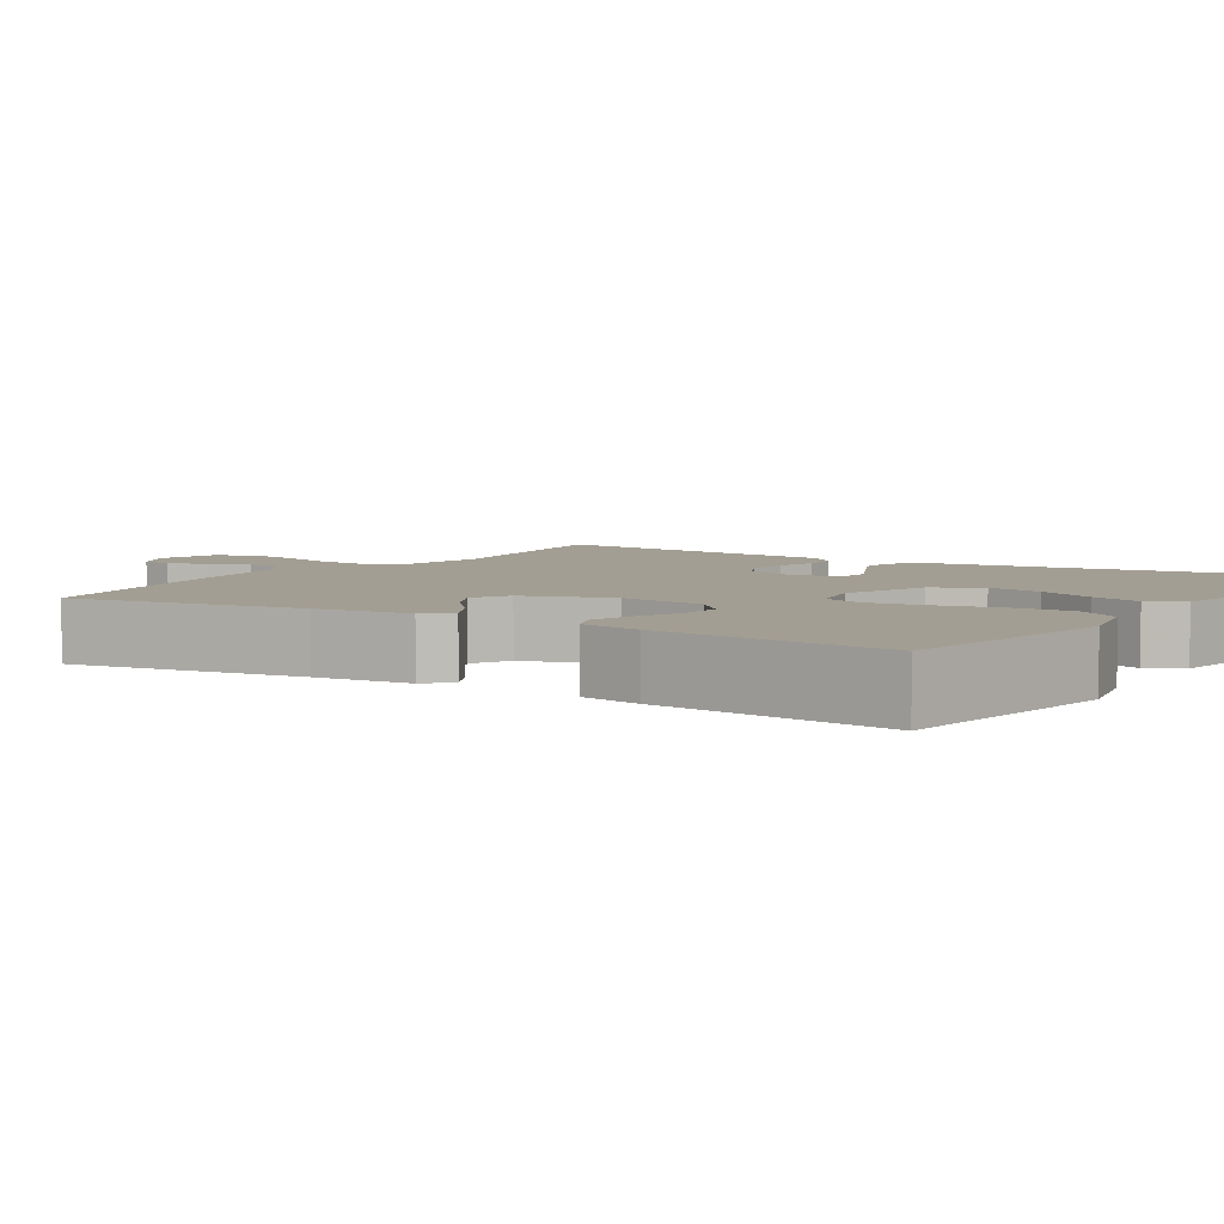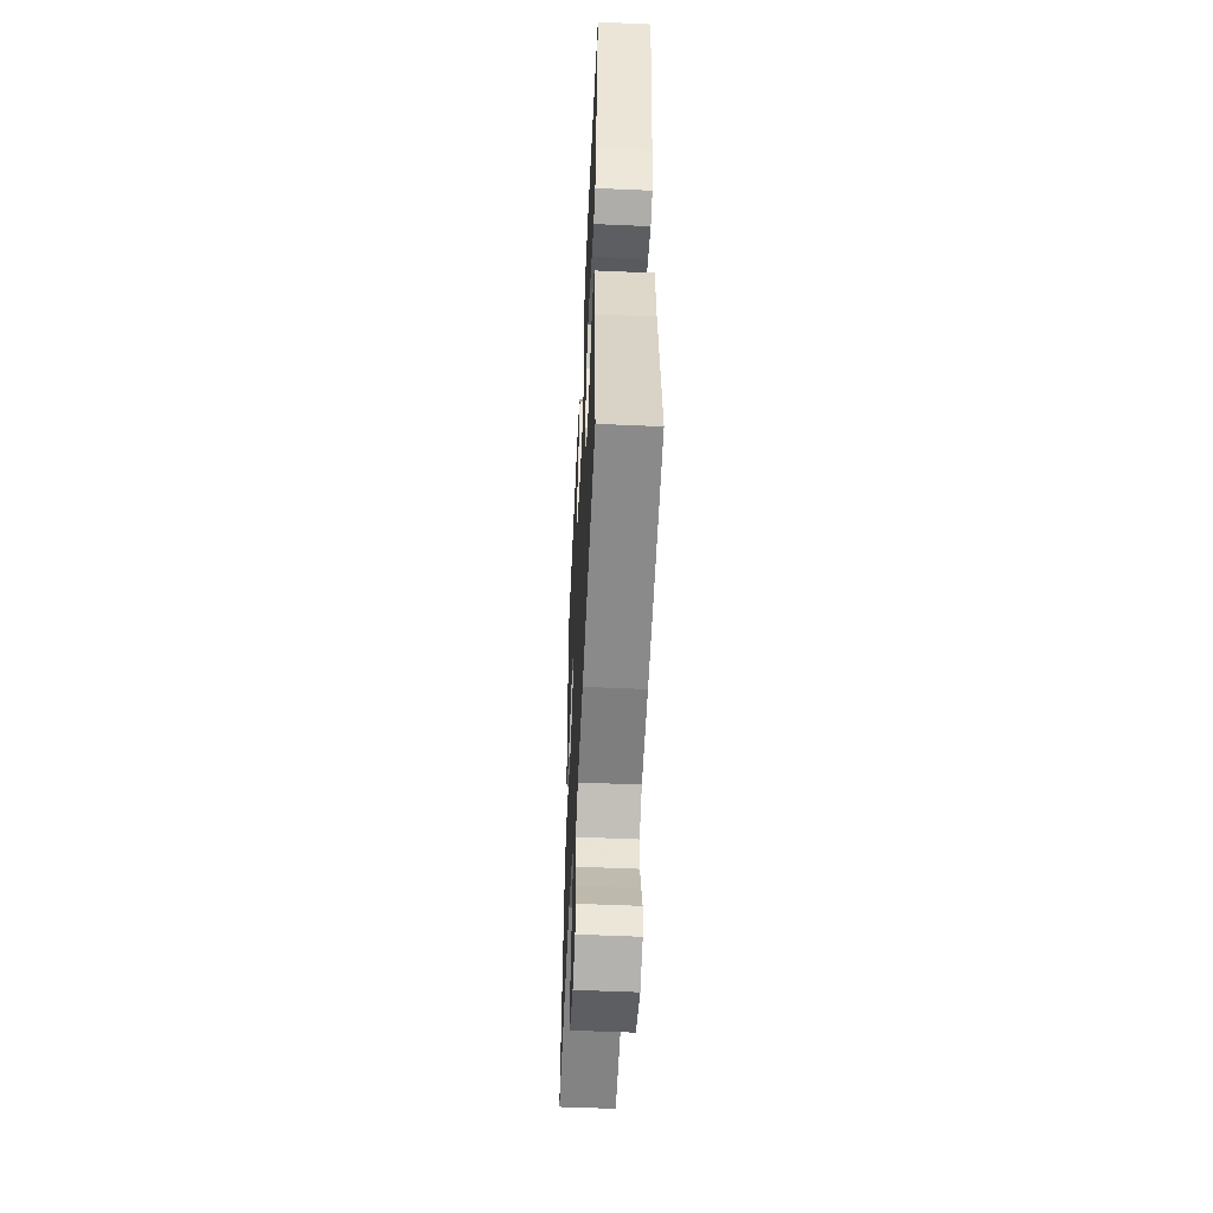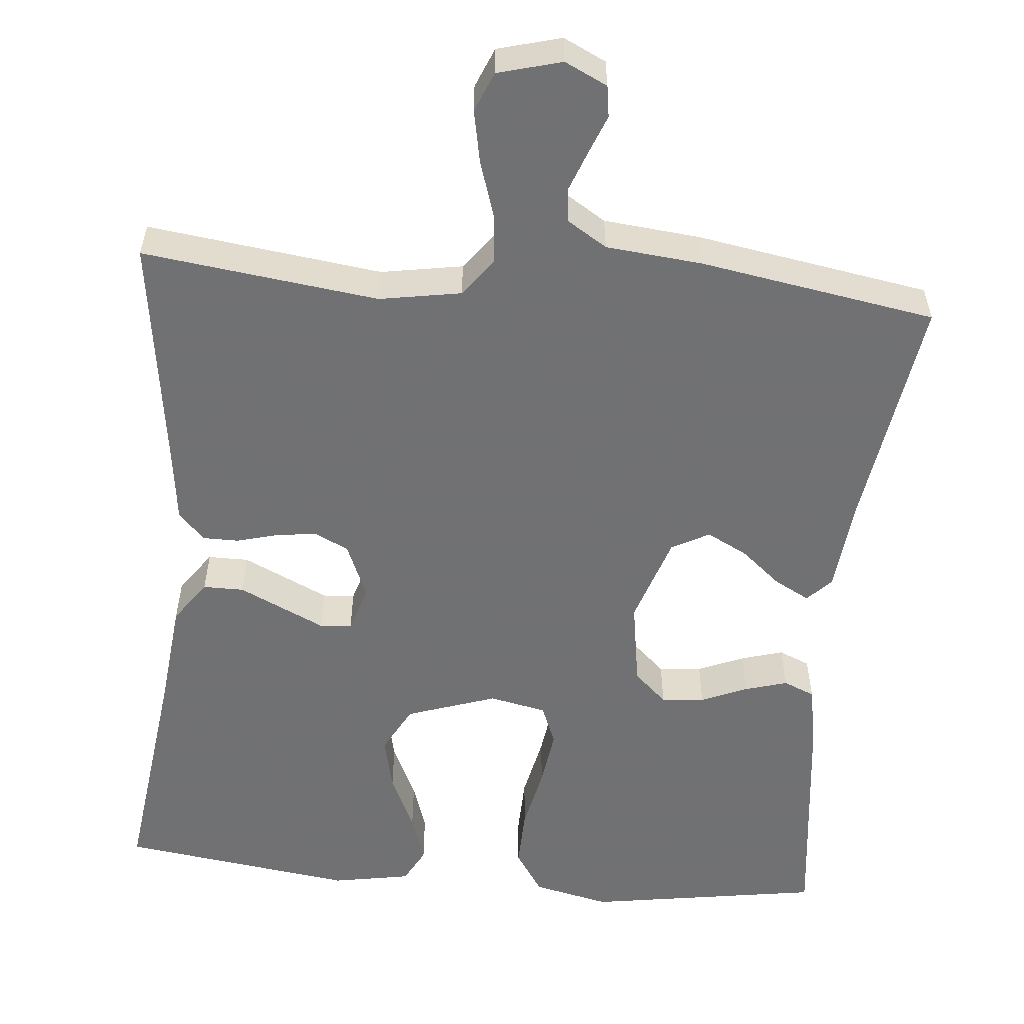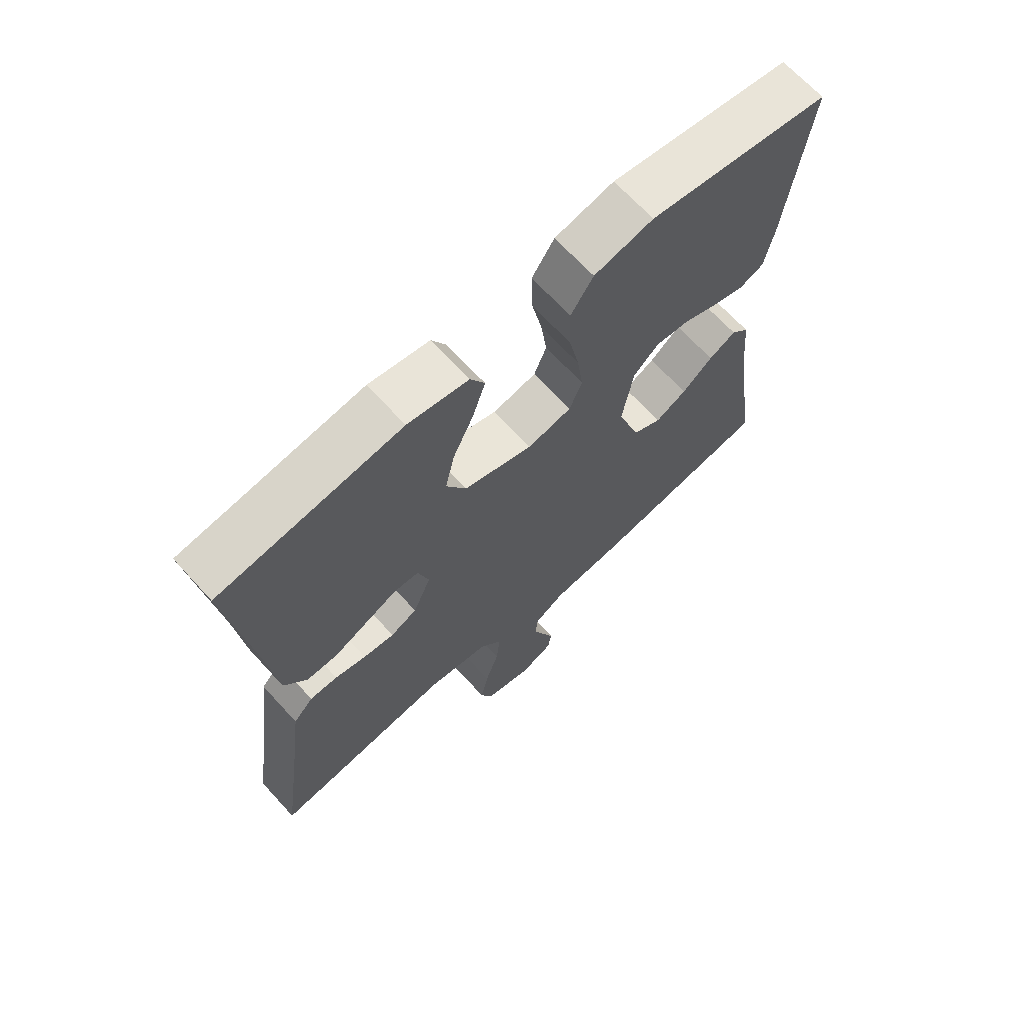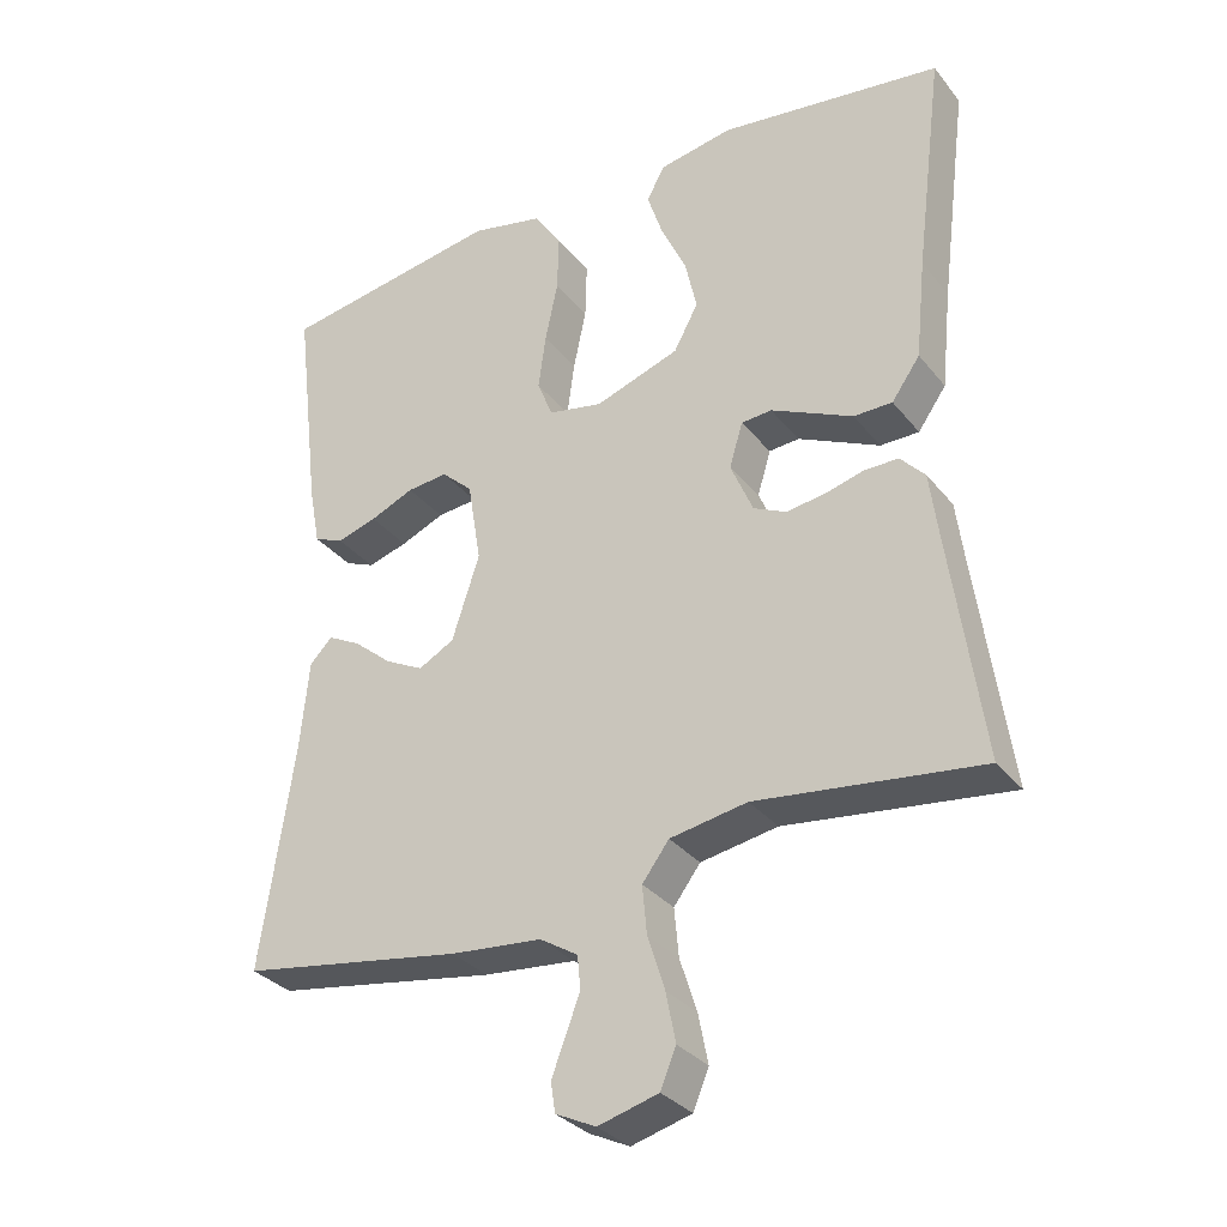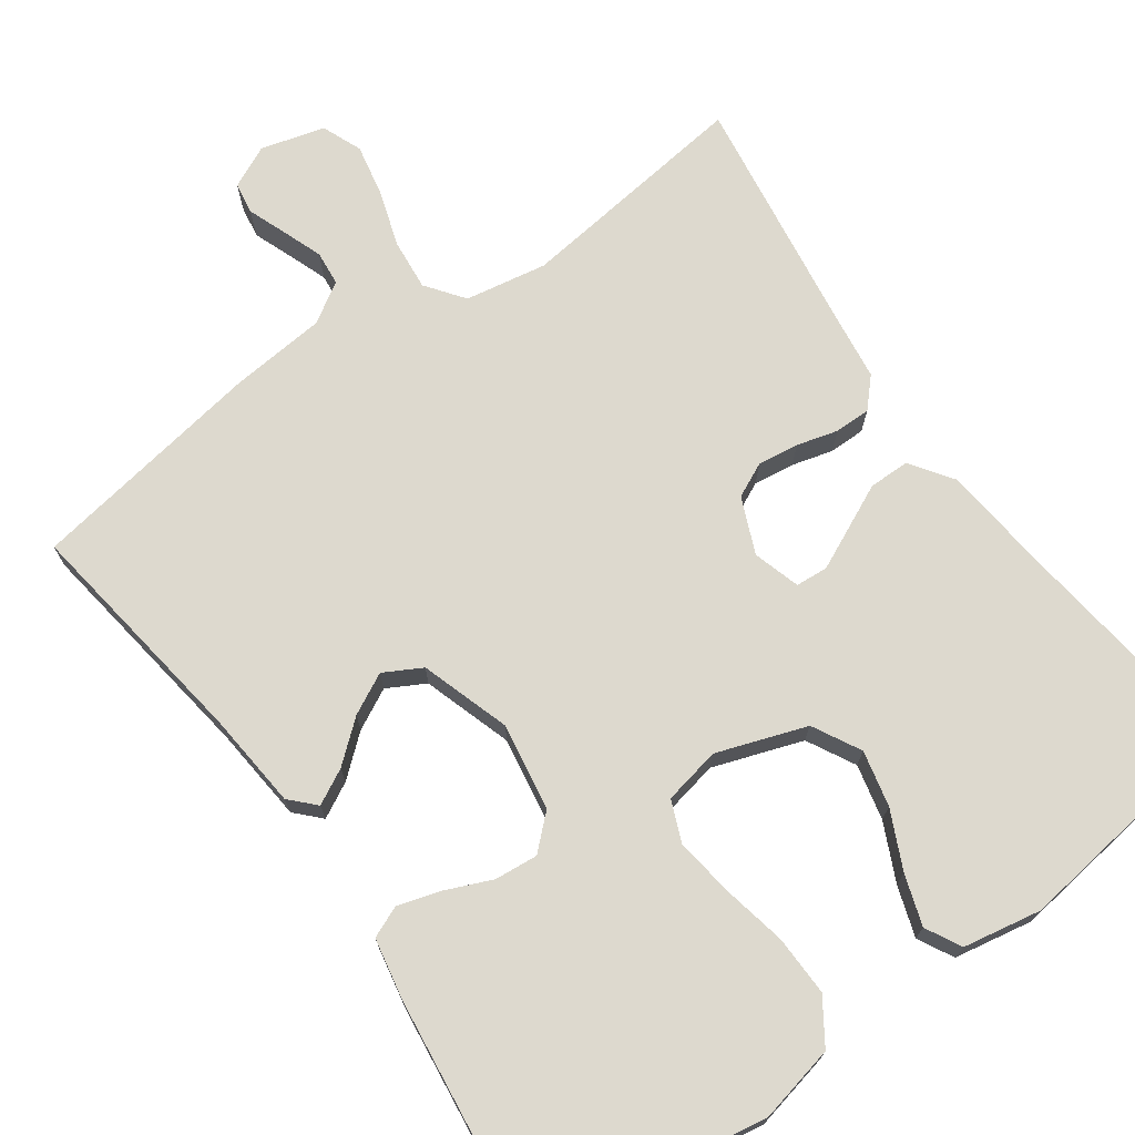
<metadata>
{"format":"obj","ext":"obj","renderer":"f3d","projection":"perspective","resolution":1024,"background":"white","views":[{"elev":5.2,"azim":-57.5,"up":"+Y"},{"elev":-53.9,"azim":-92.7,"up":"+Z"},{"elev":-55.3,"azim":174.7,"up":"+Y"},{"elev":68.0,"azim":137.5,"up":"+Z"},{"elev":-32.1,"azim":32.0,"up":"+Z"},{"elev":71.8,"azim":-35.3,"up":"+Y"}]}
</metadata>
<code>
v 0.5 0.07 0.5
v 0.462 0.07 0.2
v 0.448 0.07 0.065
v 0.41 0.07 0.011
v 0.358 0.07 0.011
v 0.301 0.07 0.038
v 0.248 0.07 0.063
v 0.207 0.07 0.06
v 0.189 0.07 0
v 0.219 0.07 -0.071
v 0.263 0.07 -0.092
v 0.315 0.07 -0.085
v 0.367 0.07 -0.071
v 0.413 0.07 -0.071
v 0.446 0.07 -0.107
v 0.458 0.07 -0.2
v 0.5 0.07 -0.5
v 0.2 0.07 -0.462
v 0.096 0.07 -0.48
v 0.06 0.07 -0.528
v 0.066 0.07 -0.593
v 0.089 0.07 -0.665
v 0.102 0.07 -0.731
v 0.081 0.07 -0.782
v 0 0.07 -0.804
v -0.054 0.07 -0.778
v -0.06 0.07 -0.738
v -0.041 0.07 -0.689
v -0.022 0.07 -0.638
v -0.026 0.07 -0.594
v -0.077 0.07 -0.562
v -0.2 0.07 -0.55
v -0.5 0.07 -0.5
v -0.456 0.07 -0.2
v -0.444 0.07 -0.077
v -0.414 0.07 -0.046
v -0.369 0.07 -0.07
v -0.318 0.07 -0.113
v -0.266 0.07 -0.14
v -0.218 0.07 -0.114
v -0.181 0.07 0
v -0.199 0.07 0.111
v -0.241 0.07 0.15
v -0.296 0.07 0.145
v -0.355 0.07 0.12
v -0.409 0.07 0.104
v -0.449 0.07 0.121
v -0.464 0.07 0.2
v -0.5 0.07 0.5
v -0.2 0.07 0.548
v -0.102 0.07 0.526
v -0.065 0.07 0.47
v -0.067 0.07 0.393
v -0.084 0.07 0.311
v -0.094 0.07 0.237
v -0.073 0.07 0.185
v 0 0.07 0.17
v 0.114 0.07 0.209
v 0.147 0.07 0.27
v 0.131 0.07 0.341
v 0.097 0.07 0.414
v 0.076 0.07 0.478
v 0.1 0.07 0.523
v 0.2 0.07 0.541
v 0.5 0 0.5
v 0.462 0 0.2
v 0.448 0 0.065
v 0.41 0 0.011
v 0.358 0 0.011
v 0.301 0 0.038
v 0.248 0 0.063
v 0.207 0 0.06
v 0.189 0 0
v 0.219 0 -0.071
v 0.263 0 -0.092
v 0.315 0 -0.085
v 0.367 0 -0.071
v 0.413 0 -0.071
v 0.446 0 -0.107
v 0.458 0 -0.2
v 0.5 0 -0.5
v 0.2 0 -0.462
v 0.096 0 -0.48
v 0.06 0 -0.528
v 0.066 0 -0.593
v 0.089 0 -0.665
v 0.102 0 -0.731
v 0.081 0 -0.782
v 0 0 -0.804
v -0.054 0 -0.778
v -0.06 0 -0.738
v -0.041 0 -0.689
v -0.022 0 -0.638
v -0.026 0 -0.594
v -0.077 0 -0.562
v -0.2 0 -0.55
v -0.5 0 -0.5
v -0.456 0 -0.2
v -0.444 0 -0.077
v -0.414 0 -0.046
v -0.369 0 -0.07
v -0.318 0 -0.113
v -0.266 0 -0.14
v -0.218 0 -0.114
v -0.181 0 0
v -0.199 0 0.111
v -0.241 0 0.15
v -0.296 0 0.145
v -0.355 0 0.12
v -0.409 0 0.104
v -0.449 0 0.121
v -0.464 0 0.2
v -0.5 0 0.5
v -0.2 0 0.548
v -0.102 0 0.526
v -0.065 0 0.47
v -0.067 0 0.393
v -0.084 0 0.311
v -0.094 0 0.237
v -0.073 0 0.185
v 0 0 0.17
v 0.114 0 0.209
v 0.147 0 0.27
v 0.131 0 0.341
v 0.097 0 0.414
v 0.076 0 0.478
v 0.1 0 0.523
v 0.2 0 0.541
f 64 1 2
f 63 64 2
f 62 63 2
f 61 62 2
f 60 61 2
f 4 5 6
f 3 4 6
f 2 3 6
f 60 2 6
f 59 60 6
f 58 59 6 7
f 57 58 7 8
f 56 57 8 9
f 52 53 54
f 51 52 54
f 50 51 54
f 49 50 54
f 48 49 54
f 47 48 54
f 46 47 54
f 45 46 54
f 44 45 54
f 43 44 54 55
f 42 43 55 56
f 36 37 38
f 35 36 38
f 34 35 38
f 34 38 39
f 33 34 39
f 32 33 39
f 31 32 39
f 30 31 39 40
f 26 27 28
f 25 26 28
f 24 25 28
f 23 24 28
f 22 23 28
f 21 22 28
f 20 21 28 29
f 16 17 18
f 16 18 19
f 15 16 19
f 14 15 19
f 13 14 19
f 12 13 19
f 11 12 19 20
f 56 9 10
f 42 56 10
f 41 42 10
f 10 11 20
f 41 10 20
f 40 41 20
f 30 40 20
f 20 29 30
f 66 65 128
f 66 128 127
f 66 127 126
f 66 126 125
f 66 125 124
f 70 69 68
f 70 68 67
f 70 67 66
f 70 66 124
f 70 124 123
f 71 70 123 122
f 72 71 122 121
f 73 72 121 120
f 118 117 116
f 118 116 115
f 118 115 114
f 118 114 113
f 118 113 112
f 118 112 111
f 118 111 110
f 118 110 109
f 118 109 108
f 119 118 108 107
f 120 119 107 106
f 102 101 100
f 102 100 99
f 102 99 98
f 103 102 98
f 103 98 97
f 103 97 96
f 103 96 95
f 104 103 95 94
f 92 91 90
f 92 90 89
f 92 89 88
f 92 88 87
f 92 87 86
f 92 86 85
f 93 92 85 84
f 82 81 80
f 83 82 80
f 83 80 79
f 83 79 78
f 83 78 77
f 83 77 76
f 84 83 76 75
f 74 73 120
f 74 120 106
f 74 106 105
f 84 75 74
f 84 74 105
f 84 105 104
f 84 104 94
f 94 93 84
f 1 65 66 2
f 2 66 67 3
f 3 67 68 4
f 4 68 69 5
f 5 69 70 6
f 6 70 71 7
f 7 71 72 8
f 8 72 73 9
f 9 73 74 10
f 10 74 75 11
f 11 75 76 12
f 12 76 77 13
f 13 77 78 14
f 14 78 79 15
f 15 79 80 16
f 16 80 81 17
f 17 81 82 18
f 18 82 83 19
f 19 83 84 20
f 20 84 85 21
f 21 85 86 22
f 22 86 87 23
f 23 87 88 24
f 24 88 89 25
f 25 89 90 26
f 26 90 91 27
f 27 91 92 28
f 28 92 93 29
f 29 93 94 30
f 30 94 95 31
f 31 95 96 32
f 32 96 97 33
f 33 97 98 34
f 34 98 99 35
f 35 99 100 36
f 36 100 101 37
f 37 101 102 38
f 38 102 103 39
f 39 103 104 40
f 40 104 105 41
f 41 105 106 42
f 42 106 107 43
f 43 107 108 44
f 44 108 109 45
f 45 109 110 46
f 46 110 111 47
f 47 111 112 48
f 48 112 113 49
f 49 113 114 50
f 50 114 115 51
f 51 115 116 52
f 52 116 117 53
f 53 117 118 54
f 54 118 119 55
f 55 119 120 56
f 56 120 121 57
f 57 121 122 58
f 58 122 123 59
f 59 123 124 60
f 60 124 125 61
f 61 125 126 62
f 62 126 127 63
f 63 127 128 64
f 64 128 65 1

</code>
